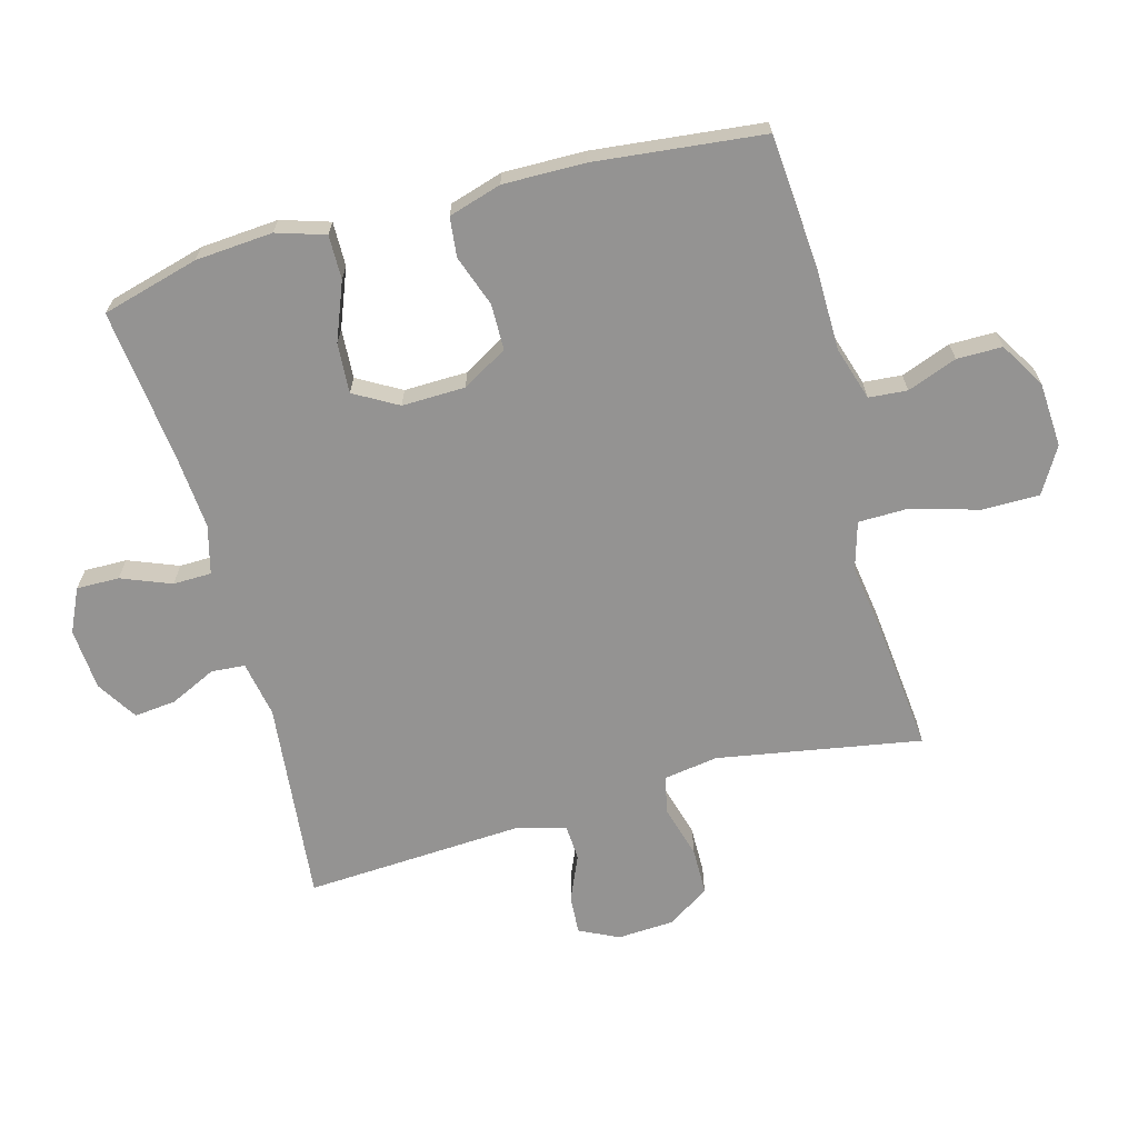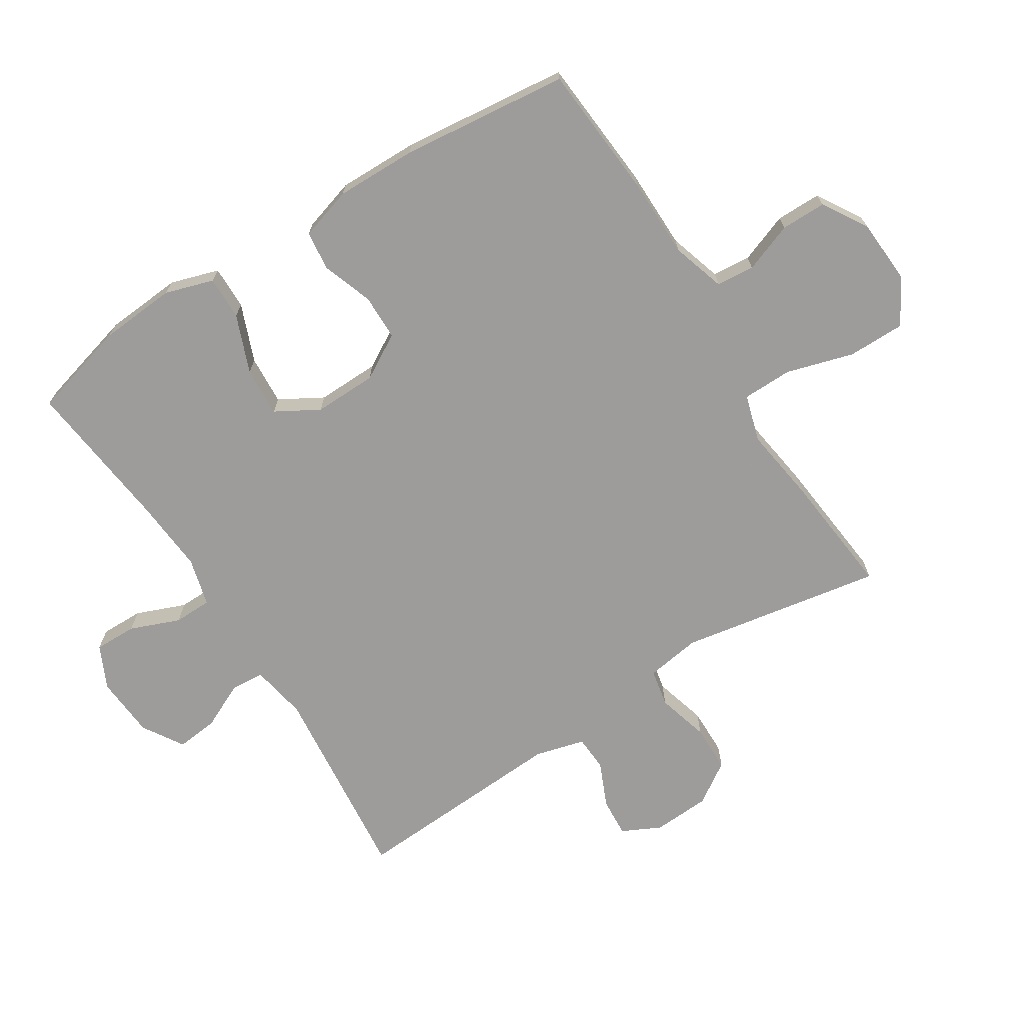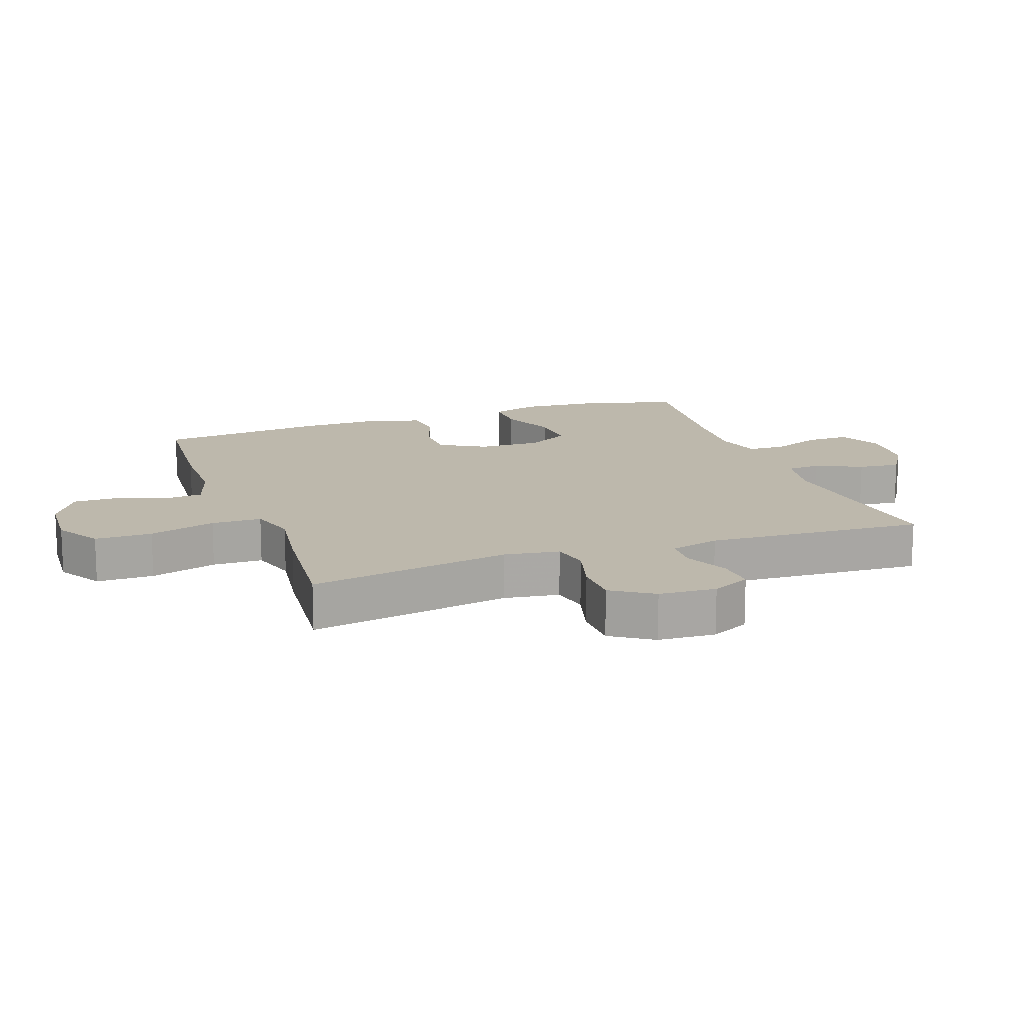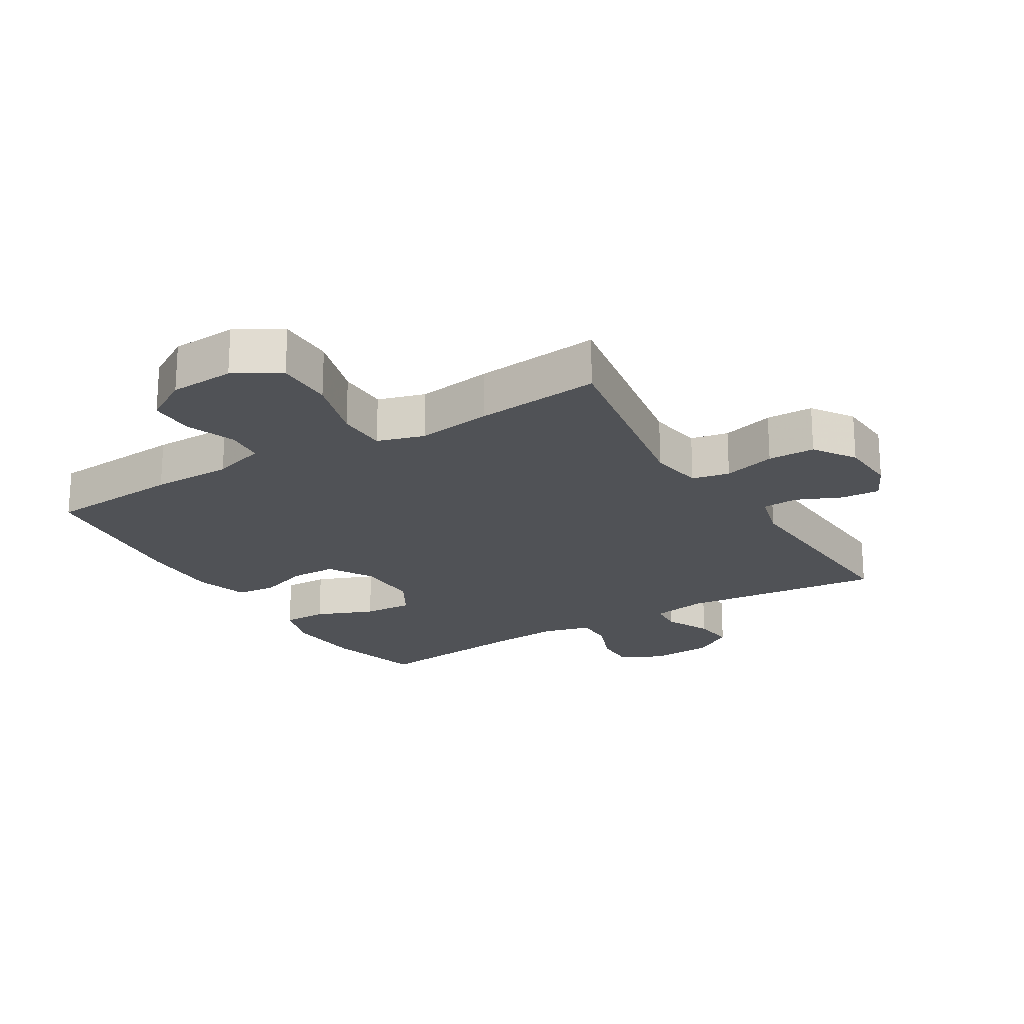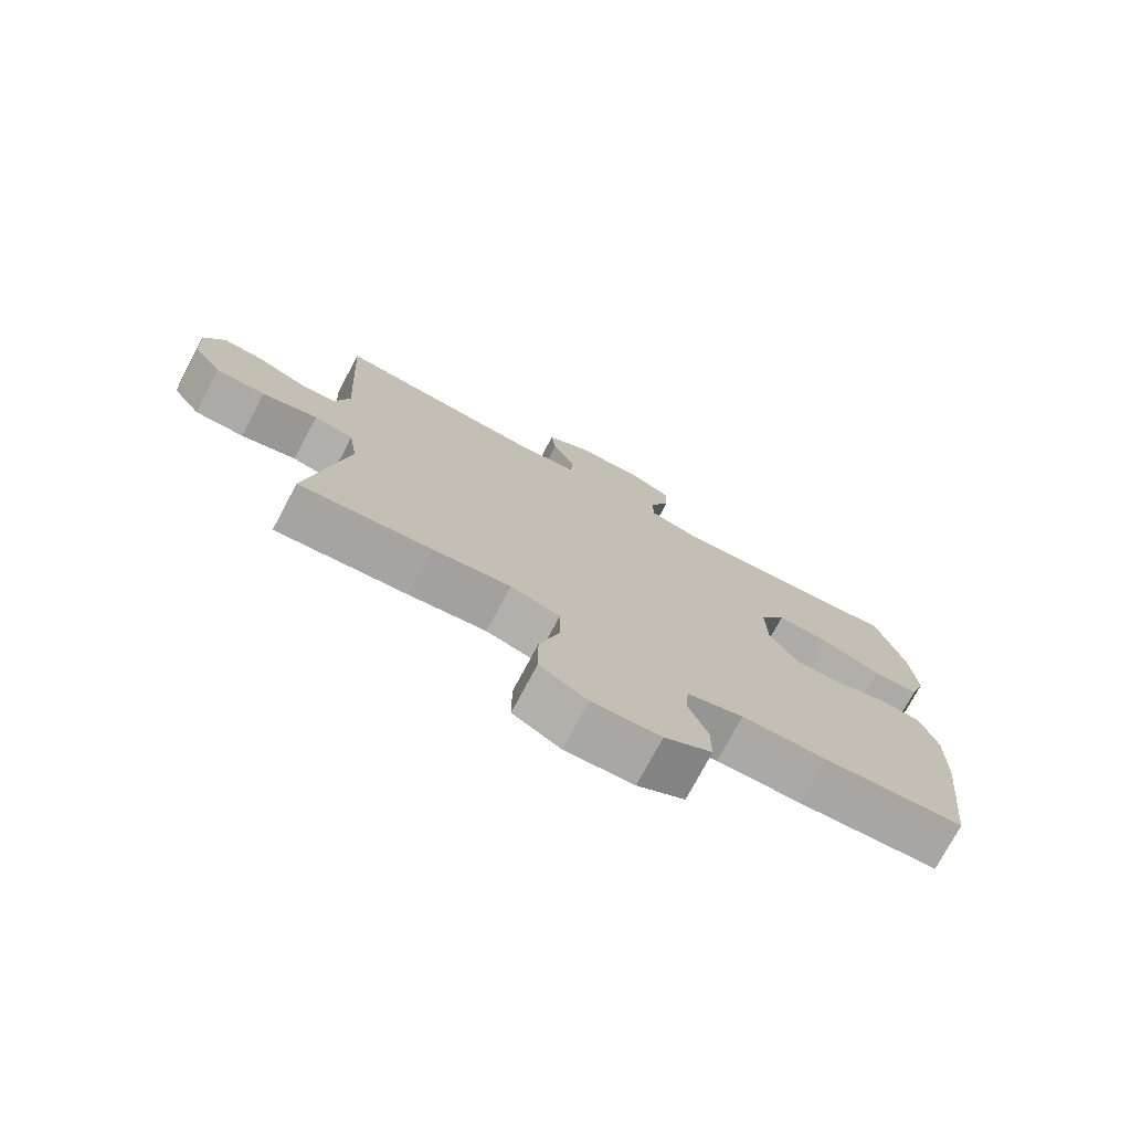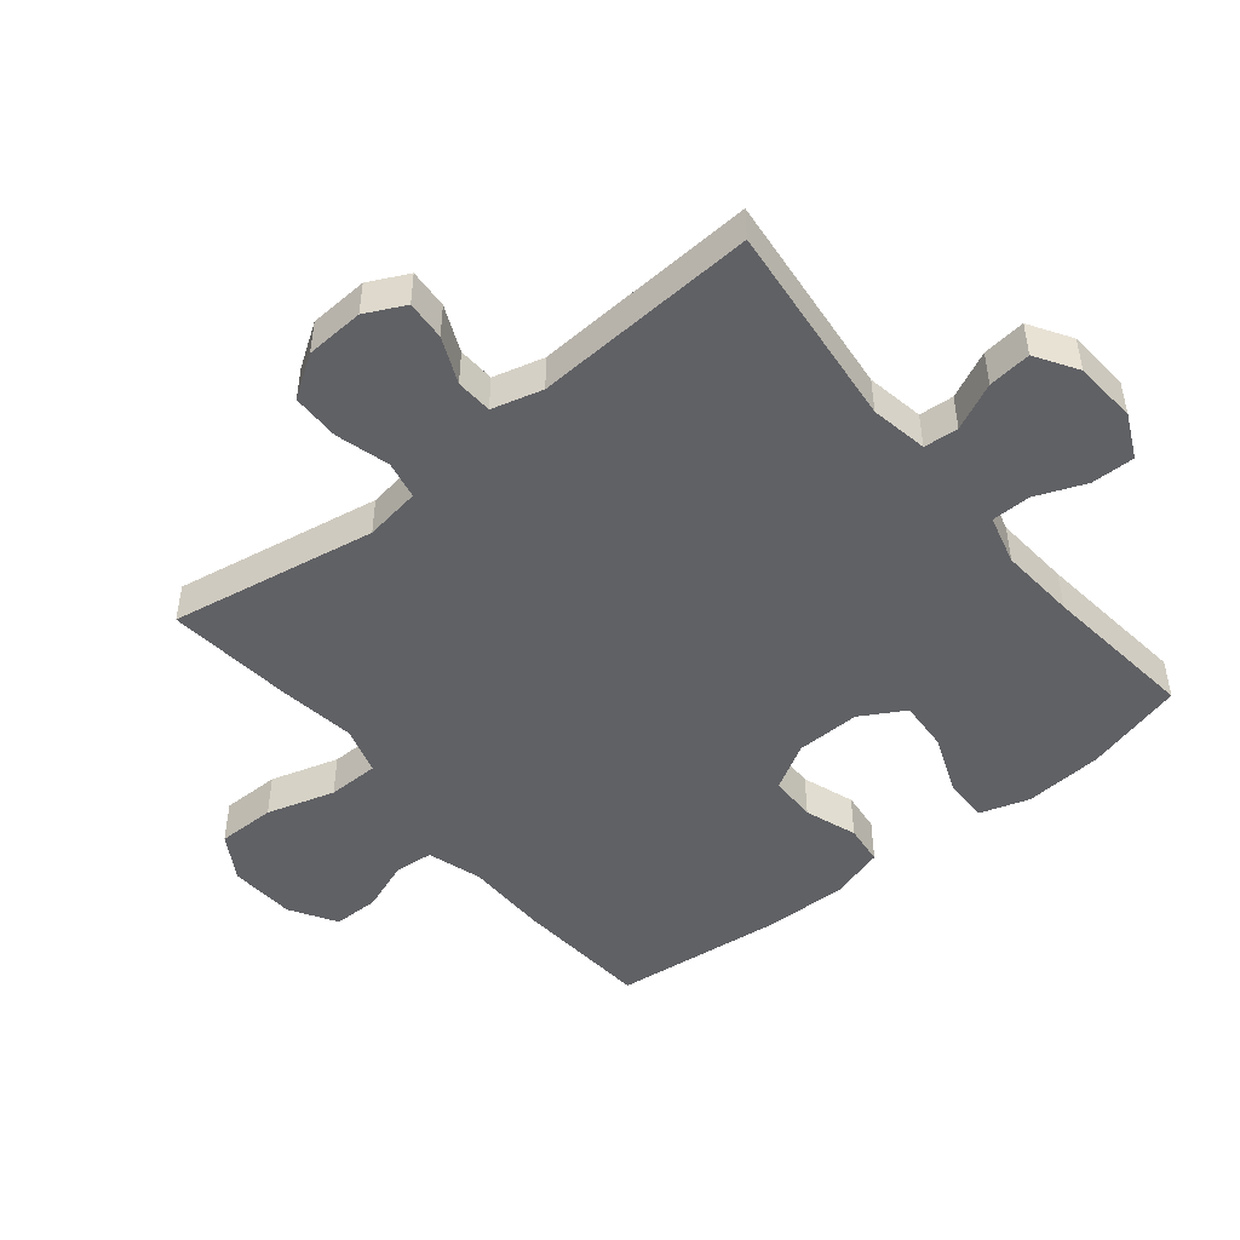
<metadata>
{"format":"obj","ext":"obj","renderer":"f3d","projection":"perspective","resolution":1024,"background":"white","views":[{"elev":-66.8,"azim":105.4,"up":"+Y"},{"elev":-70.3,"azim":122.4,"up":"+Y"},{"elev":14.9,"azim":-109.7,"up":"+Y"},{"elev":-21.1,"azim":-148.7,"up":"+Y"},{"elev":-75.8,"azim":-28.1,"up":"+Z"},{"elev":-48.3,"azim":-50.9,"up":"+Y"}]}
</metadata>
<code>
v -0.5 0.07 0.5
v -0.182 0.07 0.467
v -0.094 0.07 0.483
v -0.09 0.07 0.536
v -0.124 0.07 0.608
v -0.131 0.07 0.674
v -0.067 0.07 0.714
v 0.03 0.07 0.721
v 0.098 0.07 0.689
v 0.097 0.07 0.622
v 0.066 0.07 0.544
v 0.067 0.07 0.484
v 0.143 0.07 0.464
v 0.26 0.07 0.473
v 0.5 0.07 0.5
v 0.541 0.07 0.348
v 0.55 0.07 0.227
v 0.526 0.07 0.151
v 0.457 0.07 0.152
v 0.366 0.07 0.188
v 0.288 0.07 0.193
v 0.249 0.07 0.125
v 0.251 0.07 0.026
v 0.292 0.07 -0.045
v 0.364 0.07 -0.046
v 0.444 0.07 -0.018
v 0.506 0.07 -0.025
v 0.531 0.07 -0.108
v 0.529 0.07 -0.236
v 0.5 0.07 -0.5
v 0.289 0.07 -0.516
v 0.162 0.07 -0.517
v 0.078 0.07 -0.543
v 0.073 0.07 -0.603
v 0.102 0.07 -0.681
v 0.102 0.07 -0.752
v 0.031 0.07 -0.795
v -0.071 0.07 -0.801
v -0.142 0.07 -0.759
v -0.142 0.07 -0.669
v -0.111 0.07 -0.564
v -0.112 0.07 -0.485
v -0.186 0.07 -0.463
v -0.303 0.07 -0.48
v -0.5 0.07 -0.5
v -0.444 0.07 -0.181
v -0.457 0.07 -0.095
v -0.516 0.07 -0.083
v -0.598 0.07 -0.106
v -0.672 0.07 -0.105
v -0.715 0.07 -0.04
v -0.72 0.07 0.05
v -0.69 0.07 0.111
v -0.629 0.07 0.107
v -0.558 0.07 0.076
v -0.502 0.07 0.079
v -0.481 0.07 0.157
v -0.5 0 0.5
v -0.182 0 0.467
v -0.094 0 0.483
v -0.09 0 0.536
v -0.124 0 0.608
v -0.131 0 0.674
v -0.067 0 0.714
v 0.03 0 0.721
v 0.098 0 0.689
v 0.097 0 0.622
v 0.066 0 0.544
v 0.067 0 0.484
v 0.143 0 0.464
v 0.26 0 0.473
v 0.5 0 0.5
v 0.541 0 0.348
v 0.55 0 0.227
v 0.526 0 0.151
v 0.457 0 0.152
v 0.366 0 0.188
v 0.288 0 0.193
v 0.249 0 0.125
v 0.251 0 0.026
v 0.292 0 -0.045
v 0.364 0 -0.046
v 0.444 0 -0.018
v 0.506 0 -0.025
v 0.531 0 -0.108
v 0.529 0 -0.236
v 0.5 0 -0.5
v 0.289 0 -0.516
v 0.162 0 -0.517
v 0.078 0 -0.543
v 0.073 0 -0.603
v 0.102 0 -0.681
v 0.102 0 -0.752
v 0.031 0 -0.795
v -0.071 0 -0.801
v -0.142 0 -0.759
v -0.142 0 -0.669
v -0.111 0 -0.564
v -0.112 0 -0.485
v -0.186 0 -0.463
v -0.303 0 -0.48
v -0.5 0 -0.5
v -0.444 0 -0.181
v -0.457 0 -0.095
v -0.516 0 -0.083
v -0.598 0 -0.106
v -0.672 0 -0.105
v -0.715 0 -0.04
v -0.72 0 0.05
v -0.69 0 0.111
v -0.629 0 0.107
v -0.558 0 0.076
v -0.502 0 0.079
v -0.481 0 0.157
f 53 54 55
f 52 53 55
f 51 52 55
f 50 51 55
f 49 50 55
f 48 49 55
f 47 48 55 56
f 43 44 45 46
f 42 43 46 47
f 39 40 41
f 38 39 41
f 37 38 41
f 36 37 41
f 35 36 41
f 34 35 41
f 33 34 41 42
f 47 56 57
f 42 47 57
f 33 42 57
f 32 33 57
f 30 31 32
f 29 30 32
f 28 29 32
f 27 28 32
f 26 27 32
f 25 26 32
f 18 19 20
f 17 18 20
f 16 17 20
f 15 16 20
f 14 15 20
f 13 14 20 21
f 12 13 21 22
f 9 10 11
f 8 9 11
f 7 8 11
f 6 7 11
f 5 6 11
f 4 5 11
f 3 4 11 12
f 12 22 23
f 3 12 23
f 2 3 23
f 2 23 24
f 1 2 24
f 57 1 24
f 32 57 24
f 24 25 32
f 112 111 110
f 112 110 109
f 112 109 108
f 112 108 107
f 112 107 106
f 112 106 105
f 113 112 105 104
f 103 102 101 100
f 104 103 100 99
f 98 97 96
f 98 96 95
f 98 95 94
f 98 94 93
f 98 93 92
f 98 92 91
f 99 98 91 90
f 114 113 104
f 114 104 99
f 114 99 90
f 114 90 89
f 89 88 87
f 89 87 86
f 89 86 85
f 89 85 84
f 89 84 83
f 89 83 82
f 77 76 75
f 77 75 74
f 77 74 73
f 77 73 72
f 77 72 71
f 78 77 71 70
f 79 78 70 69
f 68 67 66
f 68 66 65
f 68 65 64
f 68 64 63
f 68 63 62
f 68 62 61
f 69 68 61 60
f 80 79 69
f 80 69 60
f 80 60 59
f 81 80 59
f 81 59 58
f 81 58 114
f 81 114 89
f 89 82 81
f 1 58 59 2
f 2 59 60 3
f 3 60 61 4
f 4 61 62 5
f 5 62 63 6
f 6 63 64 7
f 7 64 65 8
f 8 65 66 9
f 9 66 67 10
f 10 67 68 11
f 11 68 69 12
f 12 69 70 13
f 13 70 71 14
f 14 71 72 15
f 15 72 73 16
f 16 73 74 17
f 17 74 75 18
f 18 75 76 19
f 19 76 77 20
f 20 77 78 21
f 21 78 79 22
f 22 79 80 23
f 23 80 81 24
f 24 81 82 25
f 25 82 83 26
f 26 83 84 27
f 27 84 85 28
f 28 85 86 29
f 29 86 87 30
f 30 87 88 31
f 31 88 89 32
f 32 89 90 33
f 33 90 91 34
f 34 91 92 35
f 35 92 93 36
f 36 93 94 37
f 37 94 95 38
f 38 95 96 39
f 39 96 97 40
f 40 97 98 41
f 41 98 99 42
f 42 99 100 43
f 43 100 101 44
f 44 101 102 45
f 45 102 103 46
f 46 103 104 47
f 47 104 105 48
f 48 105 106 49
f 49 106 107 50
f 50 107 108 51
f 51 108 109 52
f 52 109 110 53
f 53 110 111 54
f 54 111 112 55
f 55 112 113 56
f 56 113 114 57
f 57 114 58 1

</code>
